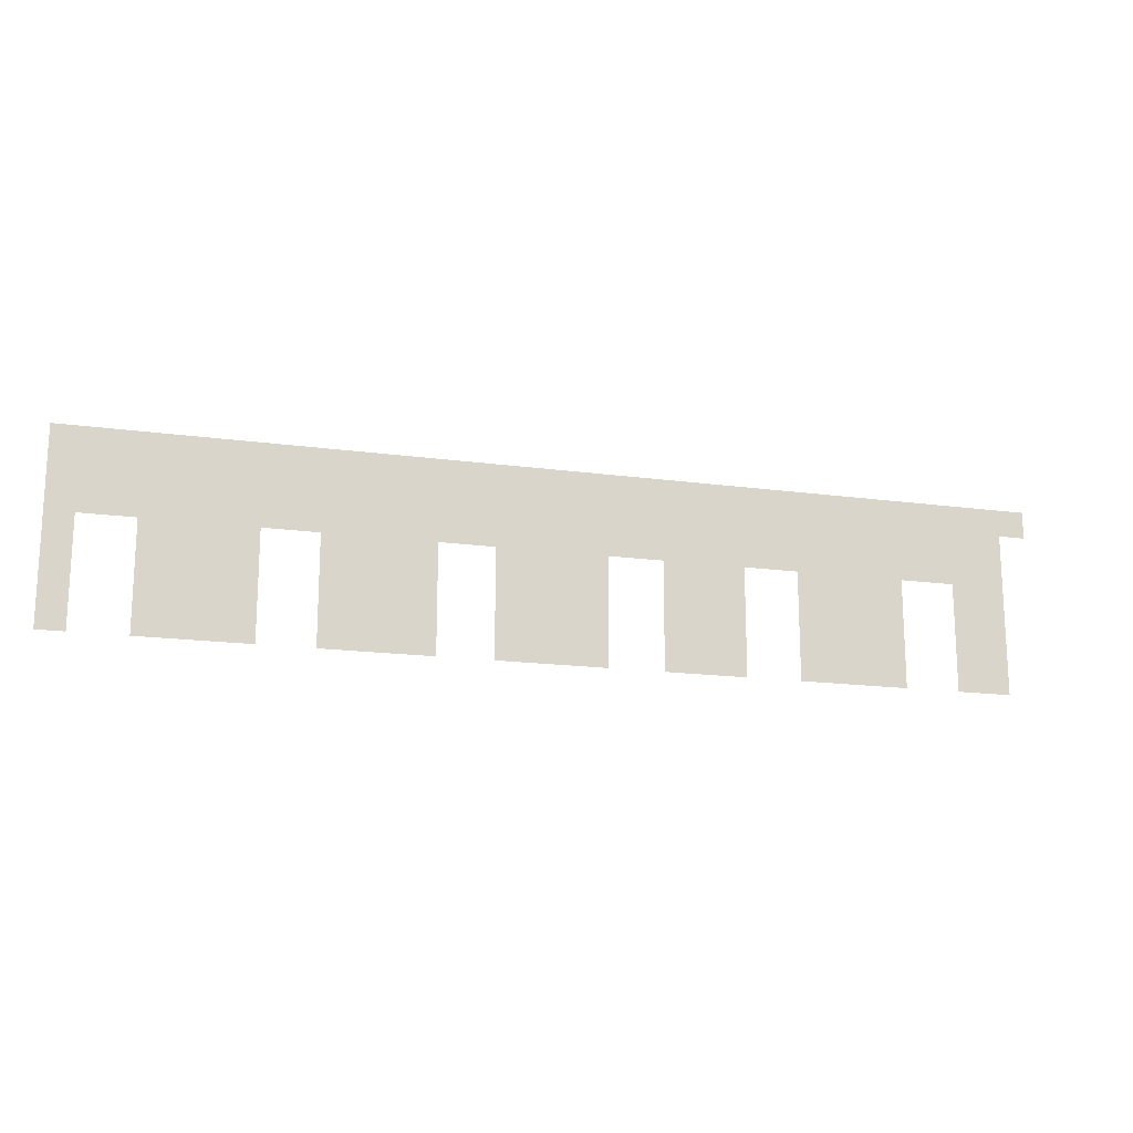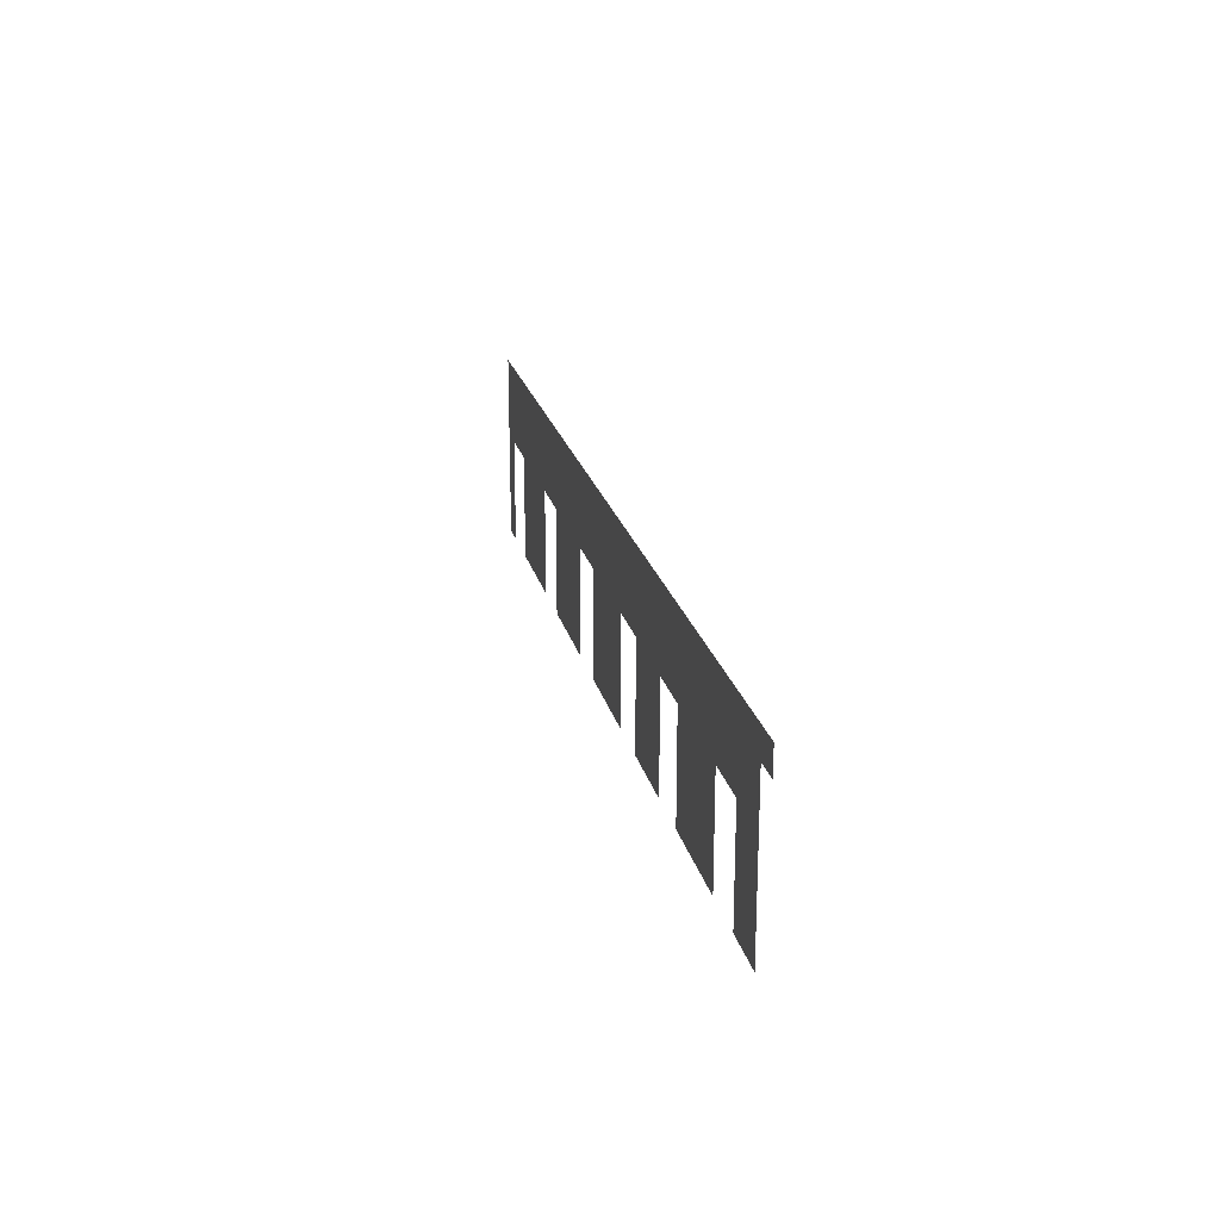
<metadata>
{"format":"obj","ext":"obj","renderer":"f3d","projection":"perspective","resolution":1024,"background":"white","views":[{"elev":-17.2,"azim":-15.2,"up":"+Y"},{"elev":22.1,"azim":77.0,"up":"+Y"}]}
</metadata>
<code>
v -157.6 -104 0
v -158.4 -104 0
v -158.4 -103.2 0
v -157.6 -103.2 0
v -155.2 -104 0
v -156 -104 0
v -156 -103.2 0
v -155.2 -103.2 0
v -154.4 -104 0
v -155.2 -104 0
v -155.2 -103.2 0
v -154.4 -103.2 0
v -153.6 -104 0
v -154.4 -104 0
v -154.4 -103.2 0
v -153.6 -103.2 0
v -152.8 -104 0
v -153.6 -104 0
v -153.6 -103.2 0
v -152.8 -103.2 0
v -150.4 -104 0
v -151.2 -104 0
v -151.2 -103.2 0
v -150.4 -103.2 0
v -149.6 -104 0
v -150.4 -104 0
v -150.4 -103.2 0
v -149.6 -103.2 0
v -148.8 -104 0
v -149.6 -104 0
v -149.6 -103.2 0
v -148.8 -103.2 0
v -148 -104 0
v -148.8 -104 0
v -148.8 -103.2 0
v -148 -103.2 0
v -145.6 -104 0
v -146.4 -104 0
v -146.4 -103.2 0
v -145.6 -103.2 0
v -144.8 -104 0
v -145.6 -104 0
v -145.6 -103.2 0
v -144.8 -103.2 0
v -144 -104 0
v -144.8 -104 0
v -144.8 -103.2 0
v -144 -103.2 0
v -143.2 -104 0
v -144 -104 0
v -144 -103.2 0
v -143.2 -103.2 0
v -140.8 -104 0
v -141.6 -104 0
v -141.6 -103.2 0
v -140.8 -103.2 0
v -140 -104 0
v -140.8 -104 0
v -140.8 -103.2 0
v -140 -103.2 0
v -139.2 -104 0
v -140 -104 0
v -140 -103.2 0
v -139.2 -103.2 0
v -136.8 -104 0
v -137.6 -104 0
v -137.6 -103.2 0
v -136.8 -103.2 0
v -136 -104 0
v -136.8 -104 0
v -136.8 -103.2 0
v -136 -103.2 0
v -135.2 -104 0
v -136 -104 0
v -136 -103.2 0
v -135.2 -103.2 0
v -134.4 -104 0
v -135.2 -104 0
v -135.2 -103.2 0
v -134.4 -103.2 0
v -132 -104 0
v -132.8 -104 0
v -132.8 -103.2 0
v -132 -103.2 0
v -131.2 -104 0
v -132 -104 0
v -132 -103.2 0
v -131.2 -103.2 0
v -157.6 -103.2 0
v -158.4 -103.2 0
v -158.4 -102.4 0
v -157.6 -102.4 0
v -155.2 -103.2 0
v -156 -103.2 0
v -156 -102.4 0
v -155.2 -102.4 0
v -154.4 -103.2 0
v -155.2 -103.2 0
v -155.2 -102.4 0
v -154.4 -102.4 0
v -153.6 -103.2 0
v -154.4 -103.2 0
v -154.4 -102.4 0
v -153.6 -102.4 0
v -152.8 -103.2 0
v -153.6 -103.2 0
v -153.6 -102.4 0
v -152.8 -102.4 0
v -150.4 -103.2 0
v -151.2 -103.2 0
v -151.2 -102.4 0
v -150.4 -102.4 0
v -149.6 -103.2 0
v -150.4 -103.2 0
v -150.4 -102.4 0
v -149.6 -102.4 0
v -148.8 -103.2 0
v -149.6 -103.2 0
v -149.6 -102.4 0
v -148.8 -102.4 0
v -148 -103.2 0
v -148.8 -103.2 0
v -148.8 -102.4 0
v -148 -102.4 0
v -145.6 -103.2 0
v -146.4 -103.2 0
v -146.4 -102.4 0
v -145.6 -102.4 0
v -144.8 -103.2 0
v -145.6 -103.2 0
v -145.6 -102.4 0
v -144.8 -102.4 0
v -144 -103.2 0
v -144.8 -103.2 0
v -144.8 -102.4 0
v -144 -102.4 0
v -143.2 -103.2 0
v -144 -103.2 0
v -144 -102.4 0
v -143.2 -102.4 0
v -140.8 -103.2 0
v -141.6 -103.2 0
v -141.6 -102.4 0
v -140.8 -102.4 0
v -140 -103.2 0
v -140.8 -103.2 0
v -140.8 -102.4 0
v -140 -102.4 0
v -139.2 -103.2 0
v -140 -103.2 0
v -140 -102.4 0
v -139.2 -102.4 0
v -136.8 -103.2 0
v -137.6 -103.2 0
v -137.6 -102.4 0
v -136.8 -102.4 0
v -136 -103.2 0
v -136.8 -103.2 0
v -136.8 -102.4 0
v -136 -102.4 0
v -135.2 -103.2 0
v -136 -103.2 0
v -136 -102.4 0
v -135.2 -102.4 0
v -134.4 -103.2 0
v -135.2 -103.2 0
v -135.2 -102.4 0
v -134.4 -102.4 0
v -132 -103.2 0
v -132.8 -103.2 0
v -132.8 -102.4 0
v -132 -102.4 0
v -131.2 -103.2 0
v -132 -103.2 0
v -132 -102.4 0
v -131.2 -102.4 0
v -157.6 -102.4 0
v -158.4 -102.4 0
v -158.4 -101.6 0
v -157.6 -101.6 0
v -155.2 -102.4 0
v -156 -102.4 0
v -156 -101.6 0
v -155.2 -101.6 0
v -154.4 -102.4 0
v -155.2 -102.4 0
v -155.2 -101.6 0
v -154.4 -101.6 0
v -153.6 -102.4 0
v -154.4 -102.4 0
v -154.4 -101.6 0
v -153.6 -101.6 0
v -152.8 -102.4 0
v -153.6 -102.4 0
v -153.6 -101.6 0
v -152.8 -101.6 0
v -150.4 -102.4 0
v -151.2 -102.4 0
v -151.2 -101.6 0
v -150.4 -101.6 0
v -149.6 -102.4 0
v -150.4 -102.4 0
v -150.4 -101.6 0
v -149.6 -101.6 0
v -148.8 -102.4 0
v -149.6 -102.4 0
v -149.6 -101.6 0
v -148.8 -101.6 0
v -148 -102.4 0
v -148.8 -102.4 0
v -148.8 -101.6 0
v -148 -101.6 0
v -145.6 -102.4 0
v -146.4 -102.4 0
v -146.4 -101.6 0
v -145.6 -101.6 0
v -144.8 -102.4 0
v -145.6 -102.4 0
v -145.6 -101.6 0
v -144.8 -101.6 0
v -144 -102.4 0
v -144.8 -102.4 0
v -144.8 -101.6 0
v -144 -101.6 0
v -143.2 -102.4 0
v -144 -102.4 0
v -144 -101.6 0
v -143.2 -101.6 0
v -140.8 -102.4 0
v -141.6 -102.4 0
v -141.6 -101.6 0
v -140.8 -101.6 0
v -140 -102.4 0
v -140.8 -102.4 0
v -140.8 -101.6 0
v -140 -101.6 0
v -139.2 -102.4 0
v -140 -102.4 0
v -140 -101.6 0
v -139.2 -101.6 0
v -136.8 -102.4 0
v -137.6 -102.4 0
v -137.6 -101.6 0
v -136.8 -101.6 0
v -136 -102.4 0
v -136.8 -102.4 0
v -136.8 -101.6 0
v -136 -101.6 0
v -135.2 -102.4 0
v -136 -102.4 0
v -136 -101.6 0
v -135.2 -101.6 0
v -134.4 -102.4 0
v -135.2 -102.4 0
v -135.2 -101.6 0
v -134.4 -101.6 0
v -132 -102.4 0
v -132.8 -102.4 0
v -132.8 -101.6 0
v -132 -101.6 0
v -131.2 -102.4 0
v -132 -102.4 0
v -132 -101.6 0
v -131.2 -101.6 0
v -157.6 -101.6 0
v -158.4 -101.6 0
v -158.4 -100.8 0
v -157.6 -100.8 0
v -155.2 -101.6 0
v -156 -101.6 0
v -156 -100.8 0
v -155.2 -100.8 0
v -154.4 -101.6 0
v -155.2 -101.6 0
v -155.2 -100.8 0
v -154.4 -100.8 0
v -153.6 -101.6 0
v -154.4 -101.6 0
v -154.4 -100.8 0
v -153.6 -100.8 0
v -152.8 -101.6 0
v -153.6 -101.6 0
v -153.6 -100.8 0
v -152.8 -100.8 0
v -150.4 -101.6 0
v -151.2 -101.6 0
v -151.2 -100.8 0
v -150.4 -100.8 0
v -149.6 -101.6 0
v -150.4 -101.6 0
v -150.4 -100.8 0
v -149.6 -100.8 0
v -148.8 -101.6 0
v -149.6 -101.6 0
v -149.6 -100.8 0
v -148.8 -100.8 0
v -148 -101.6 0
v -148.8 -101.6 0
v -148.8 -100.8 0
v -148 -100.8 0
v -145.6 -101.6 0
v -146.4 -101.6 0
v -146.4 -100.8 0
v -145.6 -100.8 0
v -144.8 -101.6 0
v -145.6 -101.6 0
v -145.6 -100.8 0
v -144.8 -100.8 0
v -144 -101.6 0
v -144.8 -101.6 0
v -144.8 -100.8 0
v -144 -100.8 0
v -143.2 -101.6 0
v -144 -101.6 0
v -144 -100.8 0
v -143.2 -100.8 0
v -140.8 -101.6 0
v -141.6 -101.6 0
v -141.6 -100.8 0
v -140.8 -100.8 0
v -140 -101.6 0
v -140.8 -101.6 0
v -140.8 -100.8 0
v -140 -100.8 0
v -139.2 -101.6 0
v -140 -101.6 0
v -140 -100.8 0
v -139.2 -100.8 0
v -136.8 -101.6 0
v -137.6 -101.6 0
v -137.6 -100.8 0
v -136.8 -100.8 0
v -136 -101.6 0
v -136.8 -101.6 0
v -136.8 -100.8 0
v -136 -100.8 0
v -135.2 -101.6 0
v -136 -101.6 0
v -136 -100.8 0
v -135.2 -100.8 0
v -134.4 -101.6 0
v -135.2 -101.6 0
v -135.2 -100.8 0
v -134.4 -100.8 0
v -132 -101.6 0
v -132.8 -101.6 0
v -132.8 -100.8 0
v -132 -100.8 0
v -131.2 -101.6 0
v -132 -101.6 0
v -132 -100.8 0
v -131.2 -100.8 0
v -157.6 -100.8 0
v -158.4 -100.8 0
v -158.4 -100 0
v -157.6 -100 0
v -156.8 -100.8 0
v -157.6 -100.8 0
v -157.6 -100 0
v -156.8 -100 0
v -156 -100.8 0
v -156.8 -100.8 0
v -156.8 -100 0
v -156 -100 0
v -155.2 -100.8 0
v -156 -100.8 0
v -156 -100 0
v -155.2 -100 0
v -154.4 -100.8 0
v -155.2 -100.8 0
v -155.2 -100 0
v -154.4 -100 0
v -153.6 -100.8 0
v -154.4 -100.8 0
v -154.4 -100 0
v -153.6 -100 0
v -152.8 -100.8 0
v -153.6 -100.8 0
v -153.6 -100 0
v -152.8 -100 0
v -152 -100.8 0
v -152.8 -100.8 0
v -152.8 -100 0
v -152 -100 0
v -151.2 -100.8 0
v -152 -100.8 0
v -152 -100 0
v -151.2 -100 0
v -150.4 -100.8 0
v -151.2 -100.8 0
v -151.2 -100 0
v -150.4 -100 0
v -149.6 -100.8 0
v -150.4 -100.8 0
v -150.4 -100 0
v -149.6 -100 0
v -148.8 -100.8 0
v -149.6 -100.8 0
v -149.6 -100 0
v -148.8 -100 0
v -148 -100.8 0
v -148.8 -100.8 0
v -148.8 -100 0
v -148 -100 0
v -147.2 -100.8 0
v -148 -100.8 0
v -148 -100 0
v -147.2 -100 0
v -146.4 -100.8 0
v -147.2 -100.8 0
v -147.2 -100 0
v -146.4 -100 0
v -145.6 -100.8 0
v -146.4 -100.8 0
v -146.4 -100 0
v -145.6 -100 0
v -144.8 -100.8 0
v -145.6 -100.8 0
v -145.6 -100 0
v -144.8 -100 0
v -144 -100.8 0
v -144.8 -100.8 0
v -144.8 -100 0
v -144 -100 0
v -143.2 -100.8 0
v -144 -100.8 0
v -144 -100 0
v -143.2 -100 0
v -142.4 -100.8 0
v -143.2 -100.8 0
v -143.2 -100 0
v -142.4 -100 0
v -141.6 -100.8 0
v -142.4 -100.8 0
v -142.4 -100 0
v -141.6 -100 0
v -140.8 -100.8 0
v -141.6 -100.8 0
v -141.6 -100 0
v -140.8 -100 0
v -140 -100.8 0
v -140.8 -100.8 0
v -140.8 -100 0
v -140 -100 0
v -139.2 -100.8 0
v -140 -100.8 0
v -140 -100 0
v -139.2 -100 0
v -138.4 -100.8 0
v -139.2 -100.8 0
v -139.2 -100 0
v -138.4 -100 0
v -137.6 -100.8 0
v -138.4 -100.8 0
v -138.4 -100 0
v -137.6 -100 0
v -136.8 -100.8 0
v -137.6 -100.8 0
v -137.6 -100 0
v -136.8 -100 0
v -136 -100.8 0
v -136.8 -100.8 0
v -136.8 -100 0
v -136 -100 0
v -135.2 -100.8 0
v -136 -100.8 0
v -136 -100 0
v -135.2 -100 0
v -134.4 -100.8 0
v -135.2 -100.8 0
v -135.2 -100 0
v -134.4 -100 0
v -133.6 -100.8 0
v -134.4 -100.8 0
v -134.4 -100 0
v -133.6 -100 0
v -132.8 -100.8 0
v -133.6 -100.8 0
v -133.6 -100 0
v -132.8 -100 0
v -132 -100.8 0
v -132.8 -100.8 0
v -132.8 -100 0
v -132 -100 0
v -131.2 -100.8 0
v -132 -100.8 0
v -132 -100 0
v -131.2 -100 0
v -157.6 -100 0
v -158.4 -100 0
v -158.4 -99.2 0
v -157.6 -99.2 0
v -156.8 -100 0
v -157.6 -100 0
v -157.6 -99.2 0
v -156.8 -99.2 0
v -156 -100 0
v -156.8 -100 0
v -156.8 -99.2 0
v -156 -99.2 0
v -155.2 -100 0
v -156 -100 0
v -156 -99.2 0
v -155.2 -99.2 0
v -154.4 -100 0
v -155.2 -100 0
v -155.2 -99.2 0
v -154.4 -99.2 0
v -153.6 -100 0
v -154.4 -100 0
v -154.4 -99.2 0
v -153.6 -99.2 0
v -152.8 -100 0
v -153.6 -100 0
v -153.6 -99.2 0
v -152.8 -99.2 0
v -152 -100 0
v -152.8 -100 0
v -152.8 -99.2 0
v -152 -99.2 0
v -151.2 -100 0
v -152 -100 0
v -152 -99.2 0
v -151.2 -99.2 0
v -150.4 -100 0
v -151.2 -100 0
v -151.2 -99.2 0
v -150.4 -99.2 0
v -149.6 -100 0
v -150.4 -100 0
v -150.4 -99.2 0
v -149.6 -99.2 0
v -148.8 -100 0
v -149.6 -100 0
v -149.6 -99.2 0
v -148.8 -99.2 0
v -148 -100 0
v -148.8 -100 0
v -148.8 -99.2 0
v -148 -99.2 0
v -147.2 -100 0
v -148 -100 0
v -148 -99.2 0
v -147.2 -99.2 0
v -146.4 -100 0
v -147.2 -100 0
v -147.2 -99.2 0
v -146.4 -99.2 0
v -145.6 -100 0
v -146.4 -100 0
v -146.4 -99.2 0
v -145.6 -99.2 0
v -144.8 -100 0
v -145.6 -100 0
v -145.6 -99.2 0
v -144.8 -99.2 0
v -144 -100 0
v -144.8 -100 0
v -144.8 -99.2 0
v -144 -99.2 0
v -143.2 -100 0
v -144 -100 0
v -144 -99.2 0
v -143.2 -99.2 0
v -142.4 -100 0
v -143.2 -100 0
v -143.2 -99.2 0
v -142.4 -99.2 0
v -141.6 -100 0
v -142.4 -100 0
v -142.4 -99.2 0
v -141.6 -99.2 0
v -140.8 -100 0
v -141.6 -100 0
v -141.6 -99.2 0
v -140.8 -99.2 0
v -140 -100 0
v -140.8 -100 0
v -140.8 -99.2 0
v -140 -99.2 0
v -139.2 -100 0
v -140 -100 0
v -140 -99.2 0
v -139.2 -99.2 0
v -138.4 -100 0
v -139.2 -100 0
v -139.2 -99.2 0
v -138.4 -99.2 0
v -137.6 -100 0
v -138.4 -100 0
v -138.4 -99.2 0
v -137.6 -99.2 0
v -136.8 -100 0
v -137.6 -100 0
v -137.6 -99.2 0
v -136.8 -99.2 0
v -136 -100 0
v -136.8 -100 0
v -136.8 -99.2 0
v -136 -99.2 0
v -135.2 -100 0
v -136 -100 0
v -136 -99.2 0
v -135.2 -99.2 0
v -134.4 -100 0
v -135.2 -100 0
v -135.2 -99.2 0
v -134.4 -99.2 0
v -133.6 -100 0
v -134.4 -100 0
v -134.4 -99.2 0
v -133.6 -99.2 0
v -132.8 -100 0
v -133.6 -100 0
v -133.6 -99.2 0
v -132.8 -99.2 0
v -132 -100 0
v -132.8 -100 0
v -132.8 -99.2 0
v -132 -99.2 0
v -131.2 -100 0
v -132 -100 0
v -132 -99.2 0
v -131.2 -99.2 0
v -157.6 -99.2 0
v -158.4 -99.2 0
v -158.4 -98.4 0
v -157.6 -98.4 0
v -156.8 -99.2 0
v -157.6 -99.2 0
v -157.6 -98.4 0
v -156.8 -98.4 0
v -156 -99.2 0
v -156.8 -99.2 0
v -156.8 -98.4 0
v -156 -98.4 0
v -155.2 -99.2 0
v -156 -99.2 0
v -156 -98.4 0
v -155.2 -98.4 0
v -154.4 -99.2 0
v -155.2 -99.2 0
v -155.2 -98.4 0
v -154.4 -98.4 0
v -153.6 -99.2 0
v -154.4 -99.2 0
v -154.4 -98.4 0
v -153.6 -98.4 0
v -152.8 -99.2 0
v -153.6 -99.2 0
v -153.6 -98.4 0
v -152.8 -98.4 0
v -152 -99.2 0
v -152.8 -99.2 0
v -152.8 -98.4 0
v -152 -98.4 0
v -151.2 -99.2 0
v -152 -99.2 0
v -152 -98.4 0
v -151.2 -98.4 0
v -150.4 -99.2 0
v -151.2 -99.2 0
v -151.2 -98.4 0
v -150.4 -98.4 0
v -149.6 -99.2 0
v -150.4 -99.2 0
v -150.4 -98.4 0
v -149.6 -98.4 0
v -148.8 -99.2 0
v -149.6 -99.2 0
v -149.6 -98.4 0
v -148.8 -98.4 0
v -148 -99.2 0
v -148.8 -99.2 0
v -148.8 -98.4 0
v -148 -98.4 0
v -147.2 -99.2 0
v -148 -99.2 0
v -148 -98.4 0
v -147.2 -98.4 0
v -146.4 -99.2 0
v -147.2 -99.2 0
v -147.2 -98.4 0
v -146.4 -98.4 0
v -145.6 -99.2 0
v -146.4 -99.2 0
v -146.4 -98.4 0
v -145.6 -98.4 0
v -144.8 -99.2 0
v -145.6 -99.2 0
v -145.6 -98.4 0
v -144.8 -98.4 0
v -144 -99.2 0
v -144.8 -99.2 0
v -144.8 -98.4 0
v -144 -98.4 0
v -143.2 -99.2 0
v -144 -99.2 0
v -144 -98.4 0
v -143.2 -98.4 0
v -142.4 -99.2 0
v -143.2 -99.2 0
v -143.2 -98.4 0
v -142.4 -98.4 0
v -141.6 -99.2 0
v -142.4 -99.2 0
v -142.4 -98.4 0
v -141.6 -98.4 0
v -140.8 -99.2 0
v -141.6 -99.2 0
v -141.6 -98.4 0
v -140.8 -98.4 0
v -140 -99.2 0
v -140.8 -99.2 0
v -140.8 -98.4 0
v -140 -98.4 0
v -139.2 -99.2 0
v -140 -99.2 0
v -140 -98.4 0
v -139.2 -98.4 0
v -138.4 -99.2 0
v -139.2 -99.2 0
v -139.2 -98.4 0
v -138.4 -98.4 0
v -137.6 -99.2 0
v -138.4 -99.2 0
v -138.4 -98.4 0
v -137.6 -98.4 0
v -136.8 -99.2 0
v -137.6 -99.2 0
v -137.6 -98.4 0
v -136.8 -98.4 0
v -136 -99.2 0
v -136.8 -99.2 0
v -136.8 -98.4 0
v -136 -98.4 0
v -135.2 -99.2 0
v -136 -99.2 0
v -136 -98.4 0
v -135.2 -98.4 0
v -134.4 -99.2 0
v -135.2 -99.2 0
v -135.2 -98.4 0
v -134.4 -98.4 0
v -133.6 -99.2 0
v -134.4 -99.2 0
v -134.4 -98.4 0
v -133.6 -98.4 0
v -132.8 -99.2 0
v -133.6 -99.2 0
v -133.6 -98.4 0
v -132.8 -98.4 0
v -132 -99.2 0
v -132.8 -99.2 0
v -132.8 -98.4 0
v -132 -98.4 0
v -131.2 -99.2 0
v -132 -99.2 0
v -132 -98.4 0
v -131.2 -98.4 0
v -130.4 -99.2 0
v -131.2 -99.2 0
v -131.2 -98.4 0
v -130.4 -98.4 0
g Map2_mesh_0014
f 1 2 3 4
f 5 6 7 8
f 9 10 11 12
f 13 14 15 16
f 17 18 19 20
f 21 22 23 24
f 25 26 27 28
f 29 30 31 32
f 33 34 35 36
f 37 38 39 40
f 41 42 43 44
f 45 46 47 48
f 49 50 51 52
f 53 54 55 56
f 57 58 59 60
f 61 62 63 64
f 65 66 67 68
f 69 70 71 72
f 73 74 75 76
f 77 78 79 80
f 81 82 83 84
f 85 86 87 88
f 89 90 91 92
f 93 94 95 96
f 97 98 99 100
f 101 102 103 104
f 105 106 107 108
f 109 110 111 112
f 113 114 115 116
f 117 118 119 120
f 121 122 123 124
f 125 126 127 128
f 129 130 131 132
f 133 134 135 136
f 137 138 139 140
f 141 142 143 144
f 145 146 147 148
f 149 150 151 152
f 153 154 155 156
f 157 158 159 160
f 161 162 163 164
f 165 166 167 168
f 169 170 171 172
f 173 174 175 176
f 177 178 179 180
f 181 182 183 184
f 185 186 187 188
f 189 190 191 192
f 193 194 195 196
f 197 198 199 200
f 201 202 203 204
f 205 206 207 208
f 209 210 211 212
f 213 214 215 216
f 217 218 219 220
f 221 222 223 224
f 225 226 227 228
f 229 230 231 232
f 233 234 235 236
f 237 238 239 240
f 241 242 243 244
f 245 246 247 248
f 249 250 251 252
f 253 254 255 256
f 257 258 259 260
f 261 262 263 264
f 265 266 267 268
f 269 270 271 272
f 273 274 275 276
f 277 278 279 280
f 281 282 283 284
f 285 286 287 288
f 289 290 291 292
f 293 294 295 296
f 297 298 299 300
f 301 302 303 304
f 305 306 307 308
f 309 310 311 312
f 313 314 315 316
f 317 318 319 320
f 321 322 323 324
f 325 326 327 328
f 329 330 331 332
f 333 334 335 336
f 337 338 339 340
f 341 342 343 344
f 345 346 347 348
f 349 350 351 352
f 353 354 355 356
f 357 358 359 360
f 361 362 363 364
f 365 366 367 368
f 369 370 371 372
f 373 374 375 376
f 377 378 379 380
f 381 382 383 384
f 385 386 387 388
f 389 390 391 392
f 393 394 395 396
f 397 398 399 400
f 401 402 403 404
f 405 406 407 408
f 409 410 411 412
f 413 414 415 416
f 417 418 419 420
f 421 422 423 424
f 425 426 427 428
f 429 430 431 432
f 433 434 435 436
f 437 438 439 440
f 441 442 443 444
f 445 446 447 448
f 449 450 451 452
f 453 454 455 456
f 457 458 459 460
f 461 462 463 464
f 465 466 467 468
f 469 470 471 472
f 473 474 475 476
f 477 478 479 480
f 481 482 483 484
f 485 486 487 488
f 489 490 491 492
f 493 494 495 496
f 497 498 499 500
f 501 502 503 504
f 505 506 507 508
f 509 510 511 512
f 513 514 515 516
f 517 518 519 520
f 521 522 523 524
f 525 526 527 528
f 529 530 531 532
f 533 534 535 536
f 537 538 539 540
f 541 542 543 544
f 545 546 547 548
f 549 550 551 552
f 553 554 555 556
f 557 558 559 560
f 561 562 563 564
f 565 566 567 568
f 569 570 571 572
f 573 574 575 576
f 577 578 579 580
f 581 582 583 584
f 585 586 587 588
f 589 590 591 592
f 593 594 595 596
f 597 598 599 600
f 601 602 603 604
f 605 606 607 608
f 609 610 611 612
f 613 614 615 616
f 617 618 619 620
f 621 622 623 624
f 625 626 627 628
f 629 630 631 632
f 633 634 635 636
f 637 638 639 640
f 641 642 643 644
f 645 646 647 648
f 649 650 651 652
f 653 654 655 656
f 657 658 659 660
f 661 662 663 664
f 665 666 667 668
f 669 670 671 672
f 673 674 675 676
f 677 678 679 680
f 681 682 683 684
f 685 686 687 688
f 689 690 691 692
f 693 694 695 696
f 697 698 699 700
f 701 702 703 704
f 705 706 707 708
f 709 710 711 712
f 713 714 715 716
f 717 718 719 720
f 721 722 723 724
f 725 726 727 728
f 729 730 731 732
f 733 734 735 736
f 737 738 739 740
f 741 742 743 744
f 745 746 747 748
f 749 750 751 752
f 753 754 755 756
f 757 758 759 760
f 761 762 763 764

</code>
